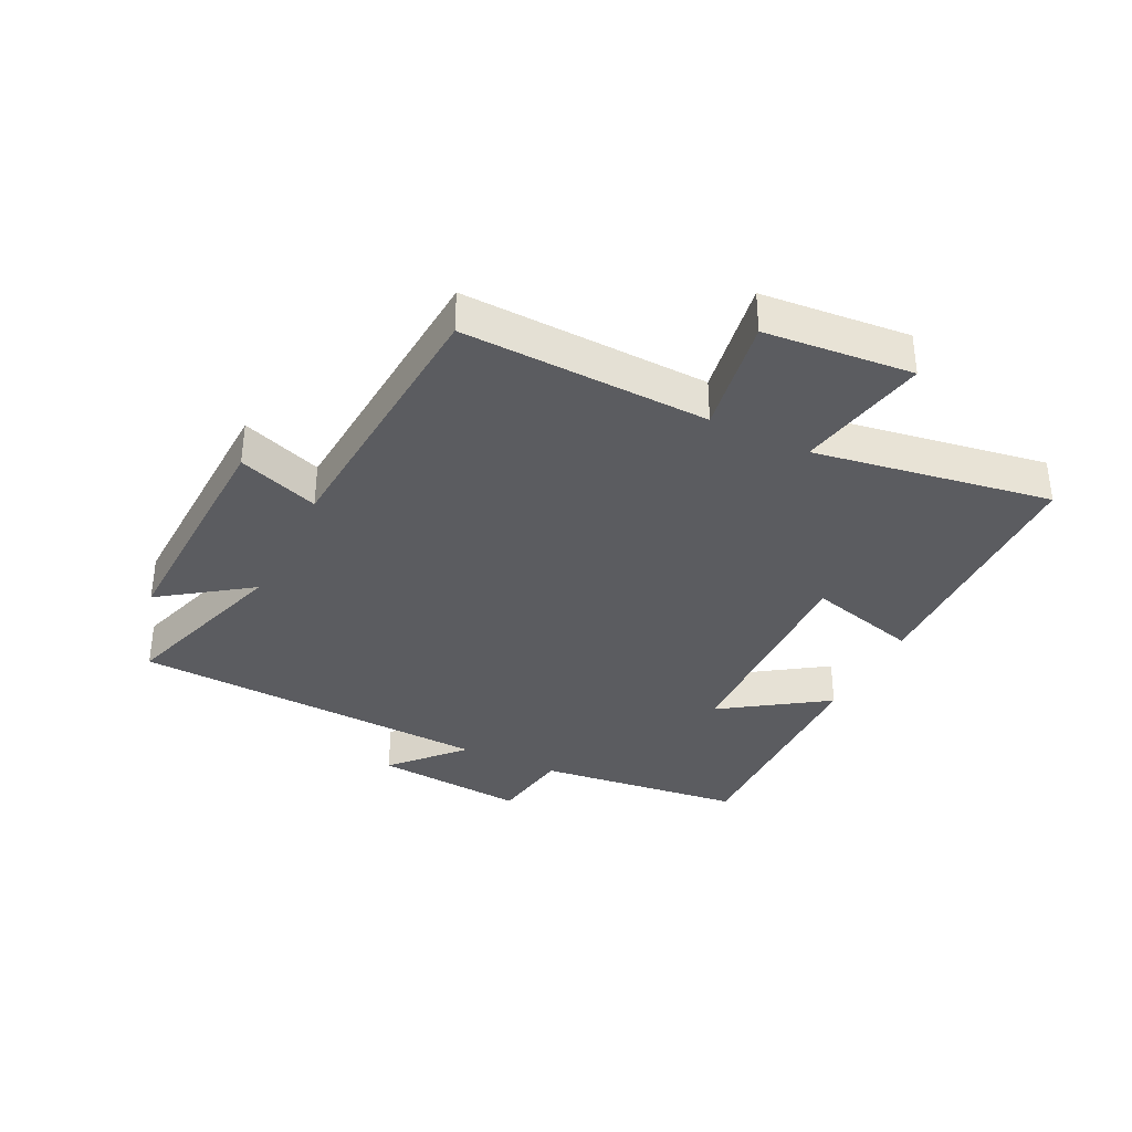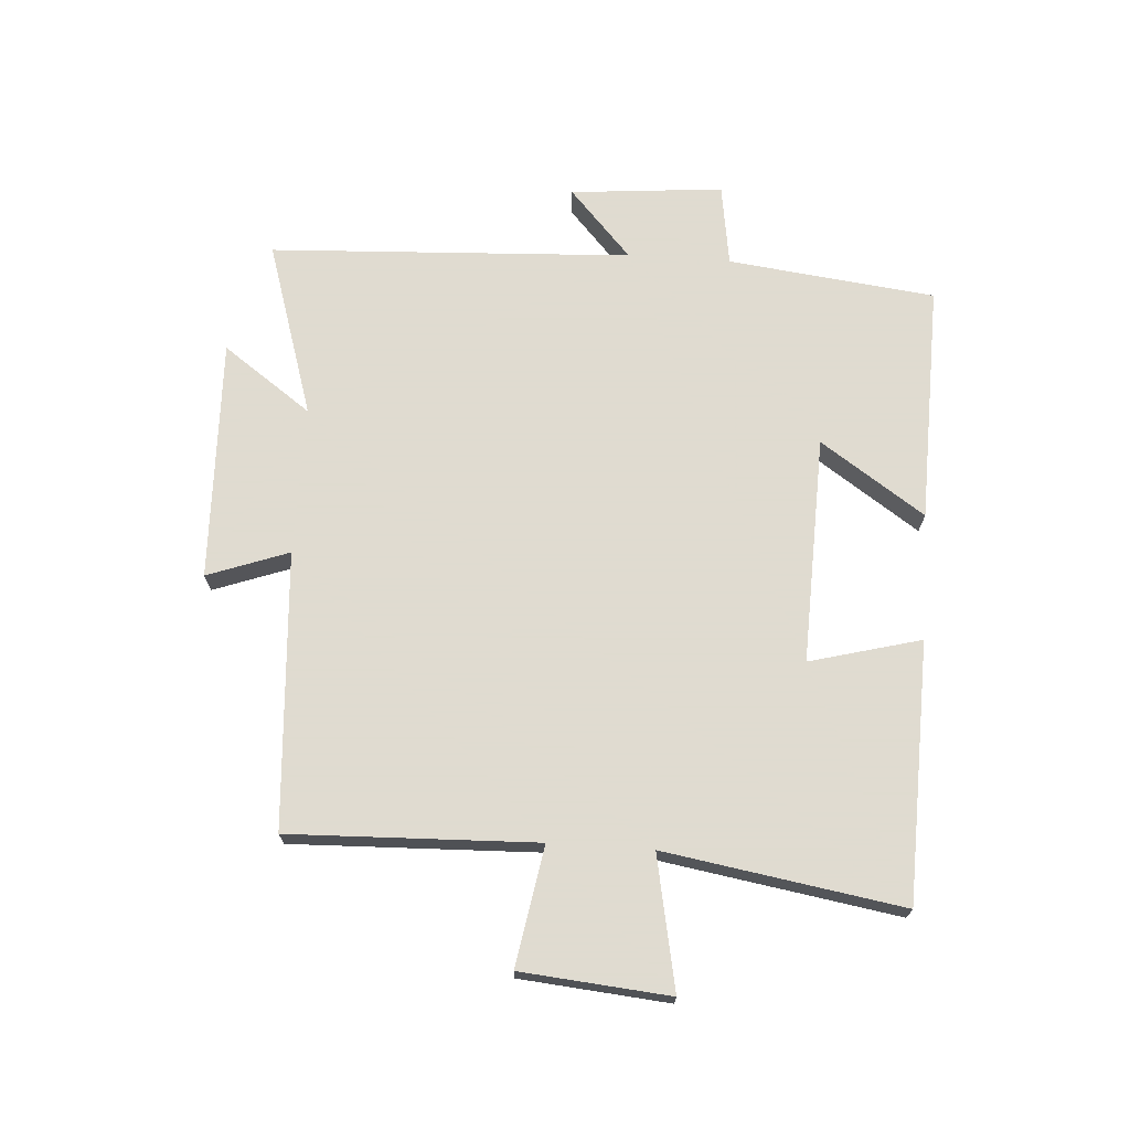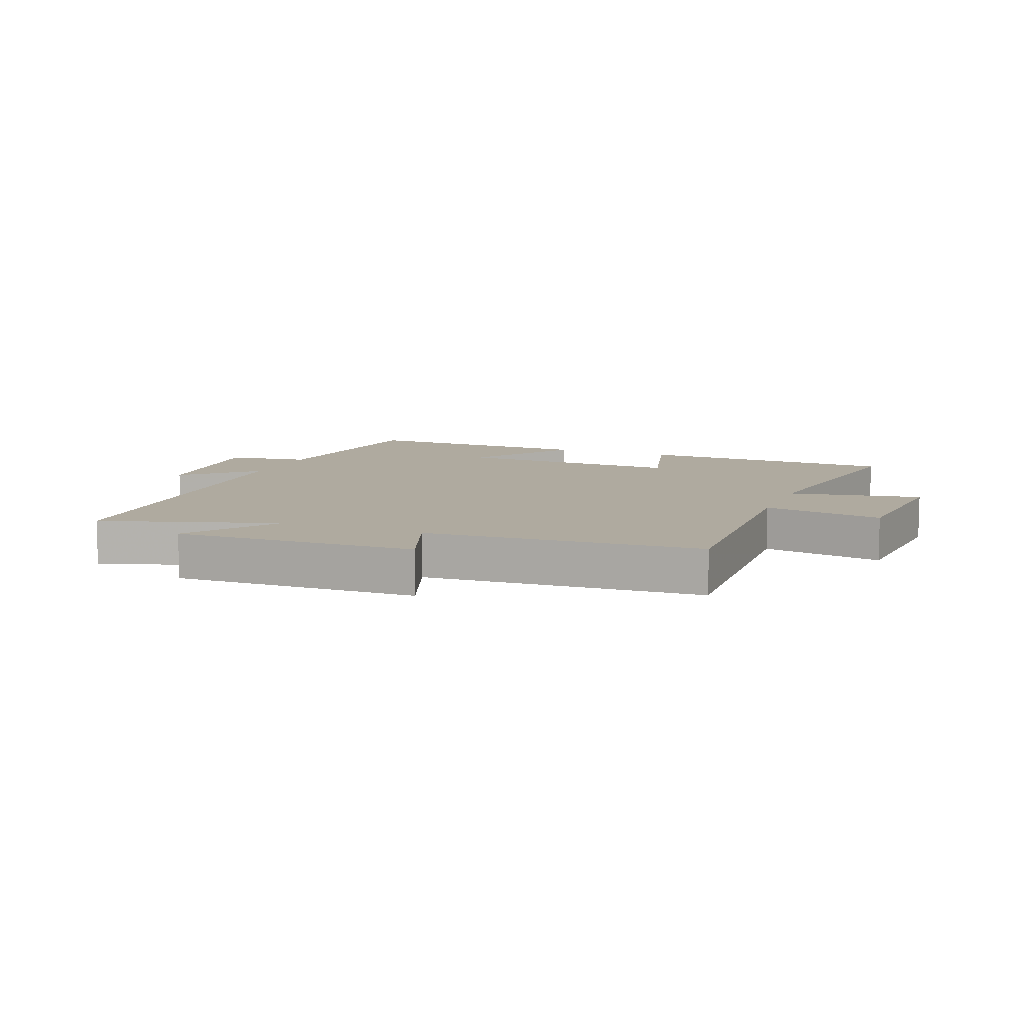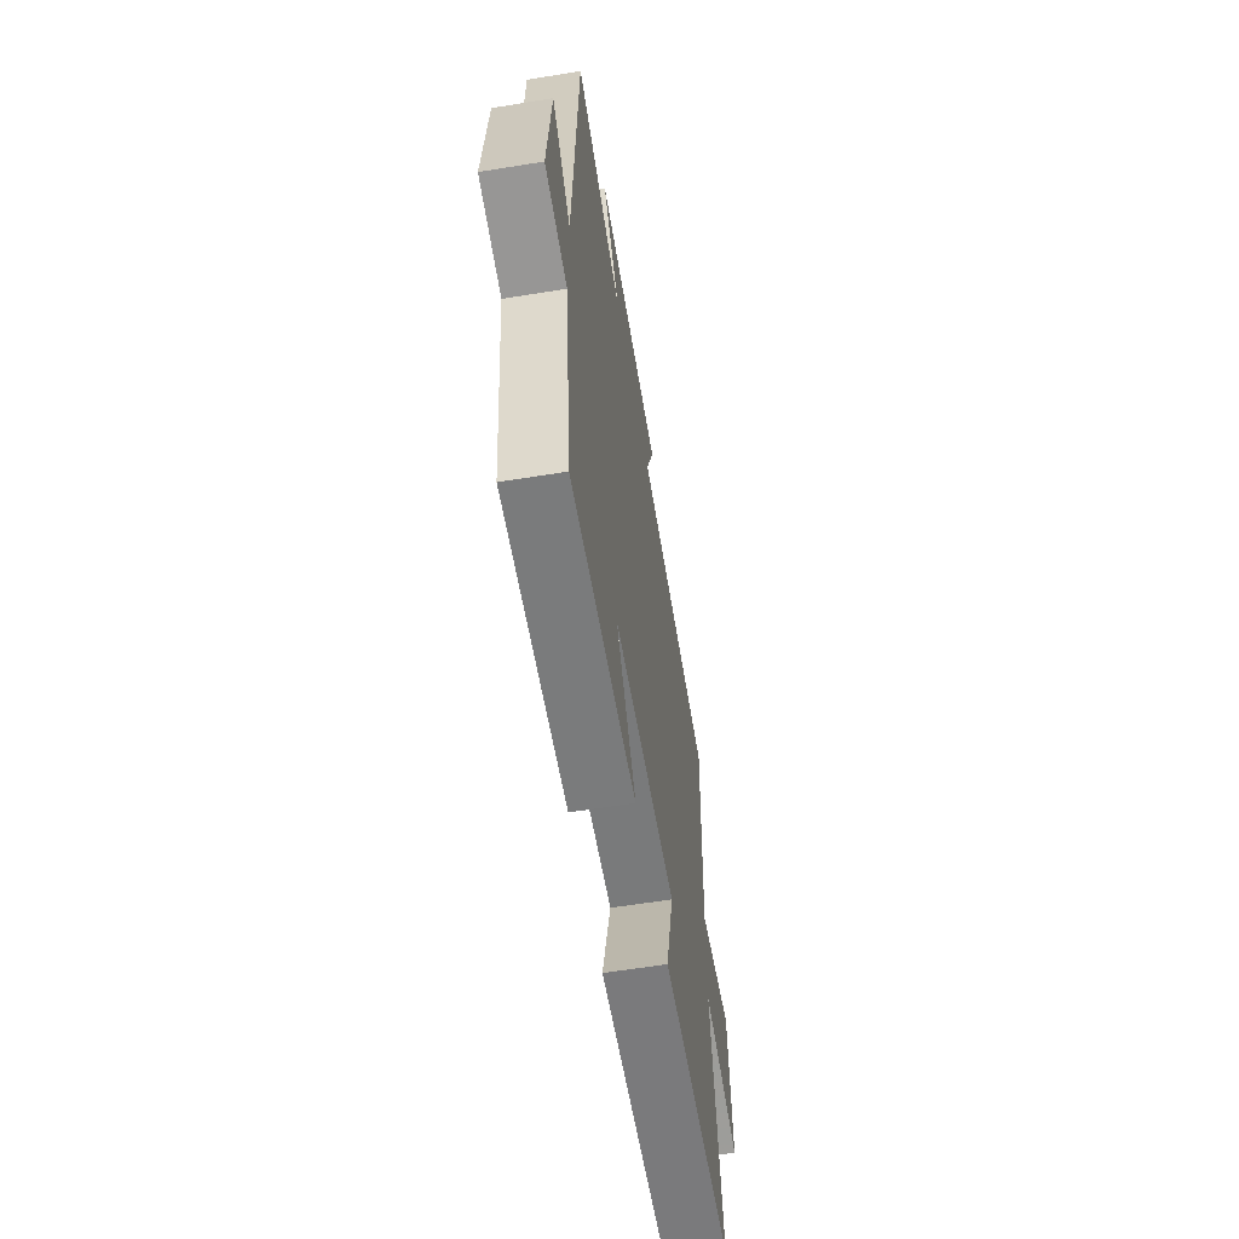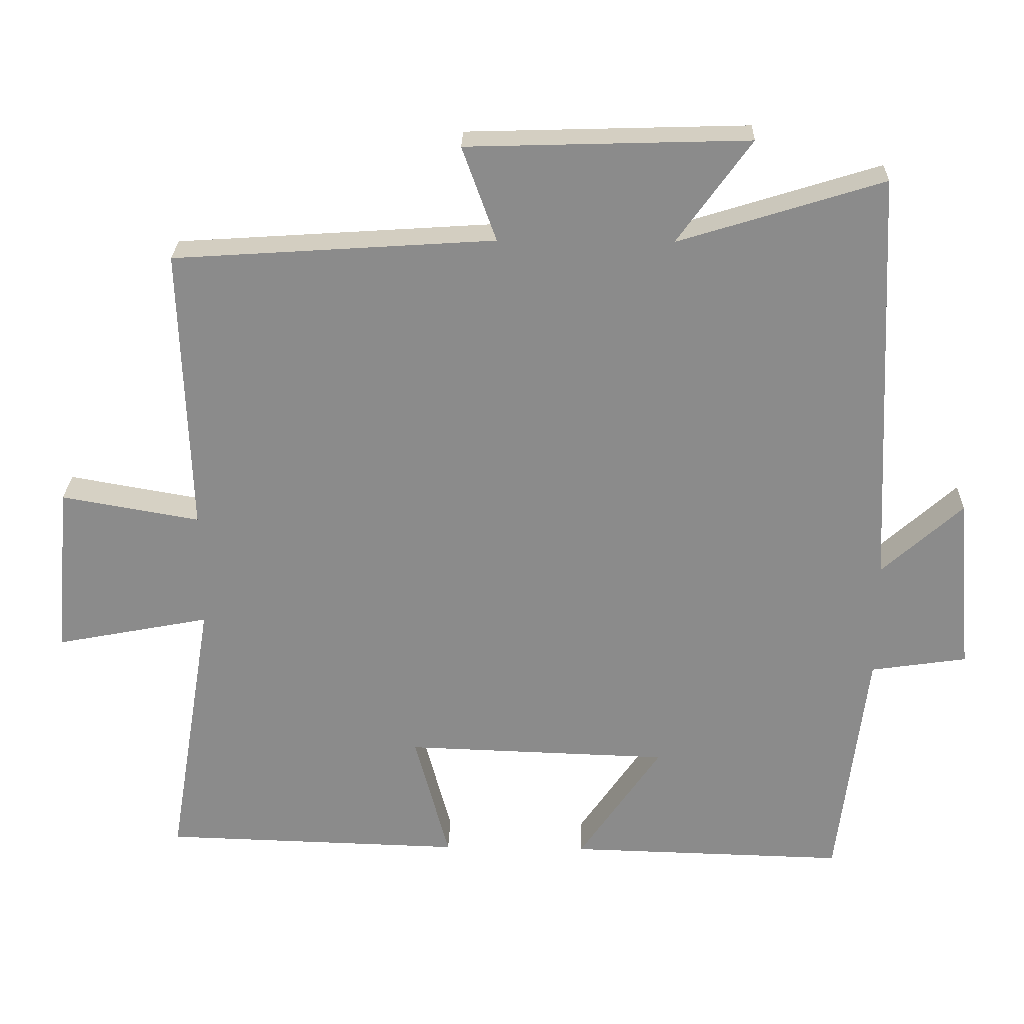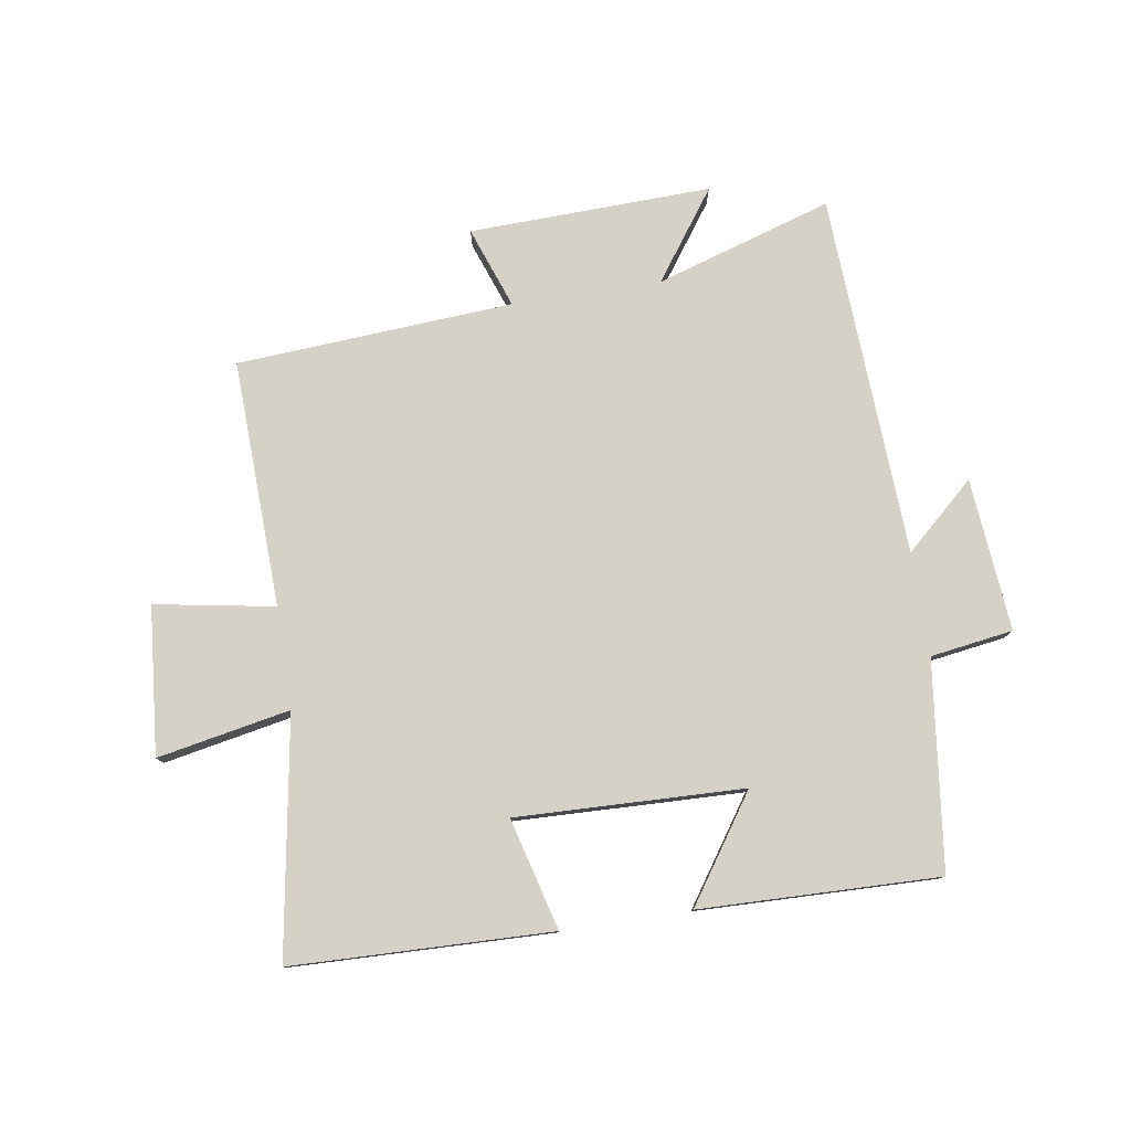
<metadata>
{"format":"obj","ext":"obj","renderer":"f3d","projection":"perspective","resolution":1024,"background":"white","views":[{"elev":-35.3,"azim":63.6,"up":"+Y"},{"elev":70.2,"azim":93.8,"up":"+Y"},{"elev":9.4,"azim":21.5,"up":"+Y"},{"elev":-59.8,"azim":-80.5,"up":"+Z"},{"elev":26.0,"azim":-178.5,"up":"+Z"},{"elev":78.7,"azim":171.1,"up":"+Y"}]}
</metadata>
<code>
v 0.564 0.07 -0.488
v 0.14 0.07 -0.5
v 0.188 0.07 -0.318
v -0.184 0.07 -0.33
v -0.068 0.07 -0.5
v -0.459 0.07 -0.51
v -0.5 0.07 -0.171
v -0.635 0.07 -0.151
v -0.613 0.07 0.099
v -0.5 0.07 -0.003
v -0.471 0.07 0.59
v -0.183 0.07 0.5
v -0.287 0.07 0.645
v 0.109 0.07 0.633
v 0.061 0.07 0.5
v 0.513 0.07 0.47
v 0.5 0.07 0.066
v 0.695 0.07 0.1
v 0.717 0.07 -0.142
v 0.5 0.07 -0.1
v 0.564 0 -0.488
v 0.14 0 -0.5
v 0.188 0 -0.318
v -0.184 0 -0.33
v -0.068 0 -0.5
v -0.459 0 -0.51
v -0.5 0 -0.171
v -0.635 0 -0.151
v -0.613 0 0.099
v -0.5 0 -0.003
v -0.471 0 0.59
v -0.183 0 0.5
v -0.287 0 0.645
v 0.109 0 0.633
v 0.061 0 0.5
v 0.513 0 0.47
v 0.5 0 0.066
v 0.695 0 0.1
v 0.717 0 -0.142
v 0.5 0 -0.1
f 17 18 19 20
f 15 16 17
f 15 17 20
f 12 13 14 15
f 12 15 20 1
f 10 11 12 1
f 7 8 9 10
f 6 7 10
f 5 6 10
f 4 5 10
f 3 4 10
f 1 2 3
f 1 3 10
f 40 39 38 37
f 37 36 35
f 40 37 35
f 35 34 33 32
f 21 40 35 32
f 21 32 31 30
f 30 29 28 27
f 30 27 26
f 30 26 25
f 30 25 24
f 30 24 23
f 23 22 21
f 30 23 21
f 1 21 22 2
f 2 22 23 3
f 3 23 24 4
f 4 24 25 5
f 5 25 26 6
f 6 26 27 7
f 7 27 28 8
f 8 28 29 9
f 9 29 30 10
f 10 30 31 11
f 11 31 32 12
f 12 32 33 13
f 13 33 34 14
f 14 34 35 15
f 15 35 36 16
f 16 36 37 17
f 17 37 38 18
f 18 38 39 19
f 19 39 40 20
f 20 40 21 1

</code>
